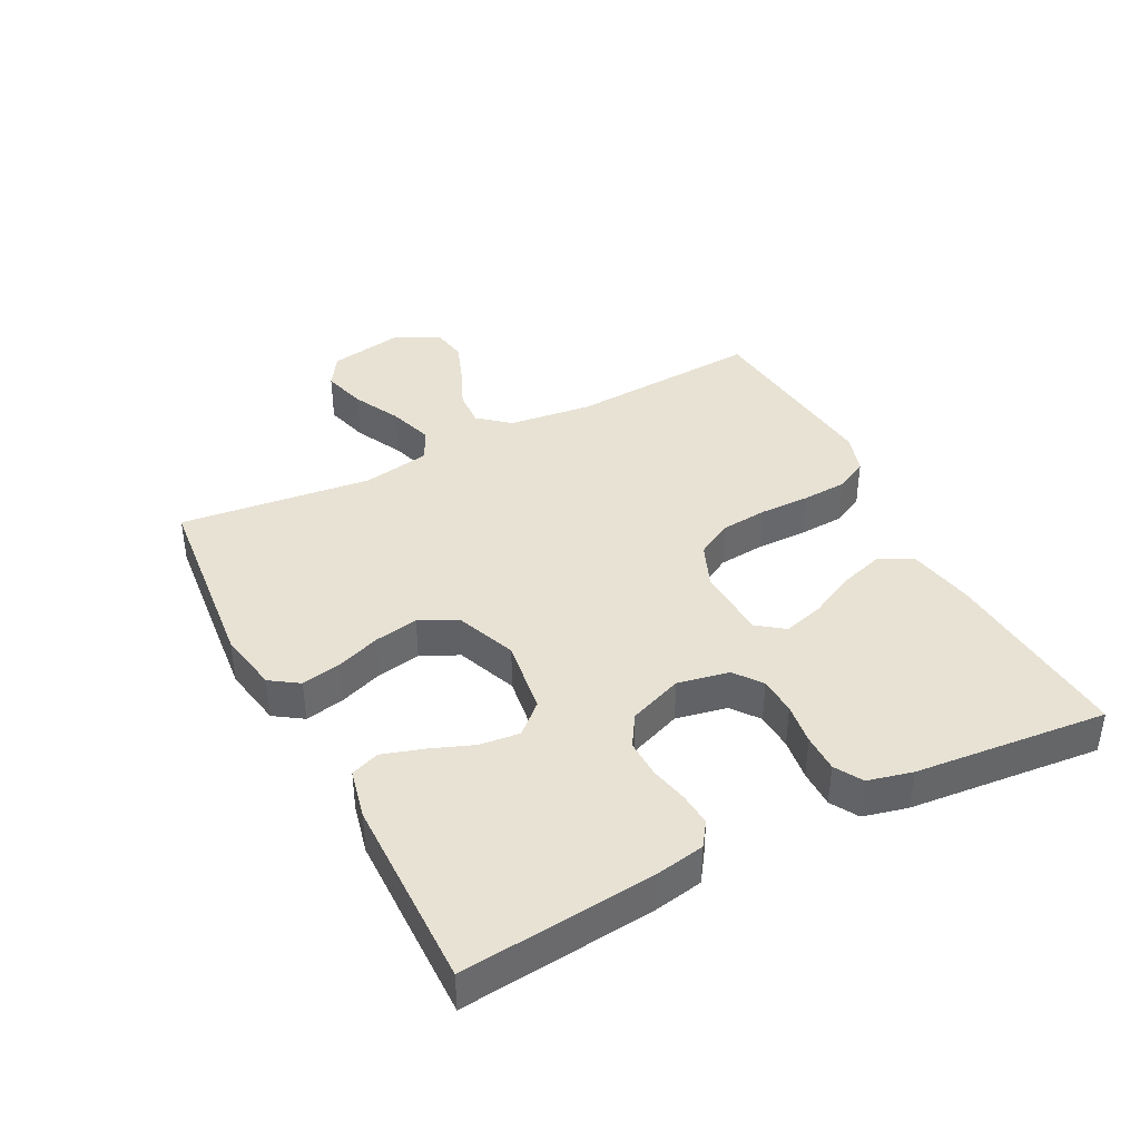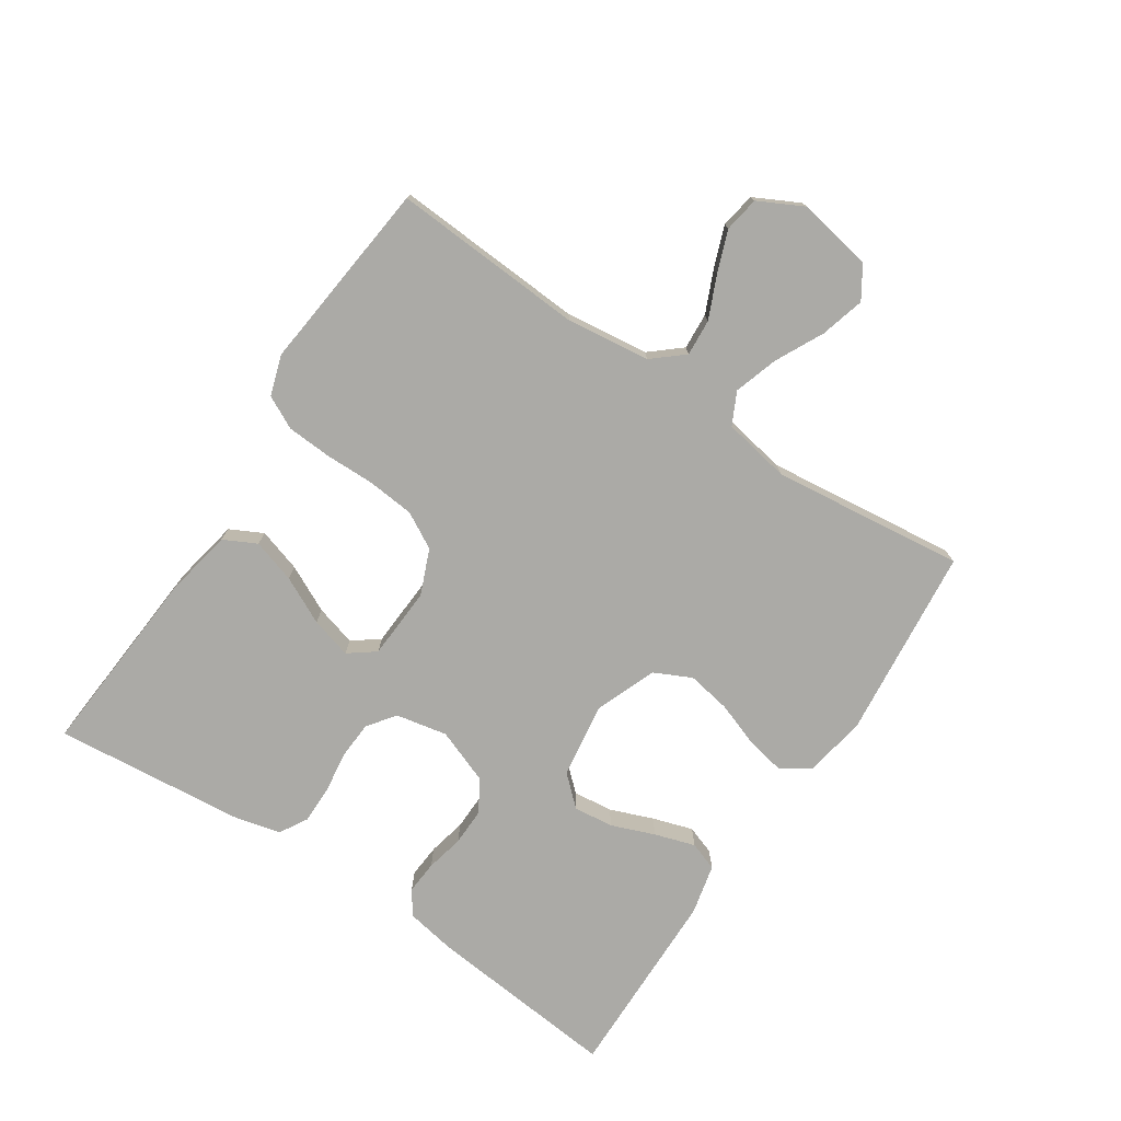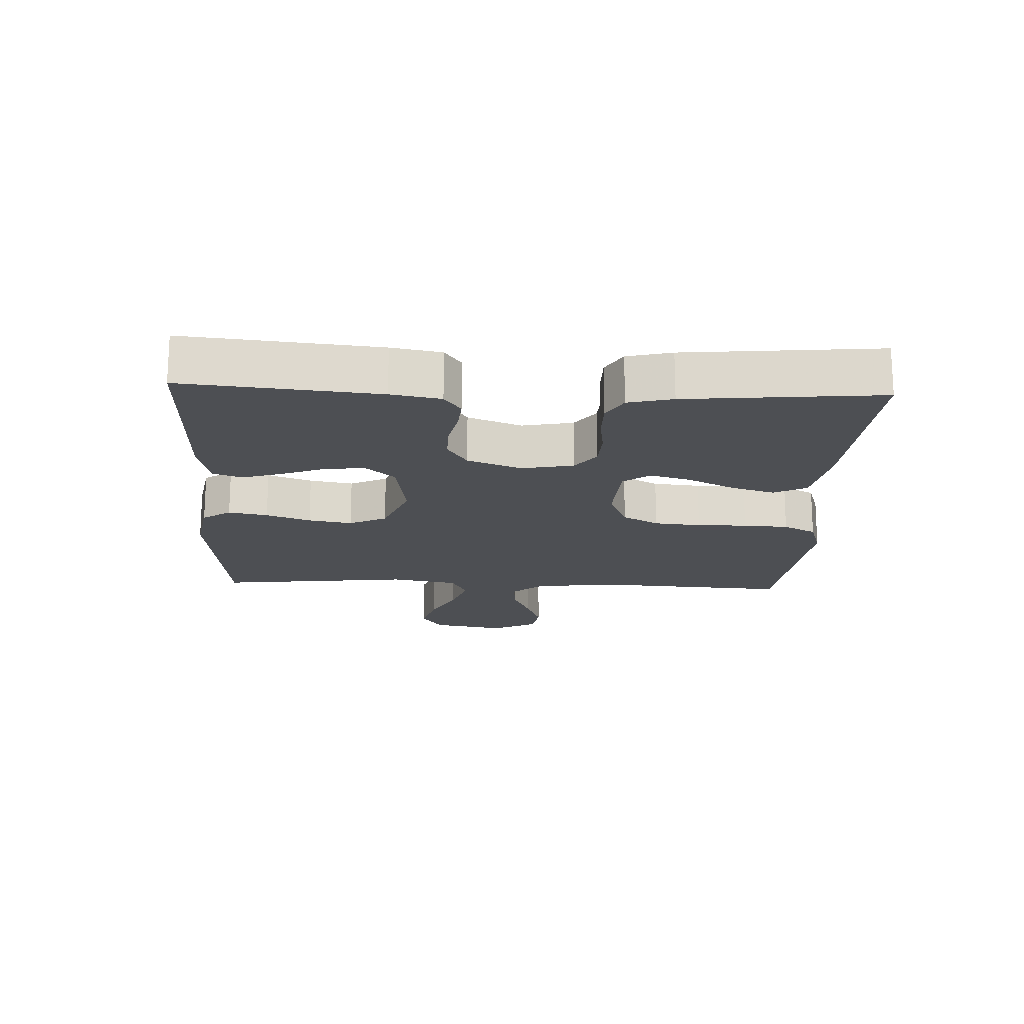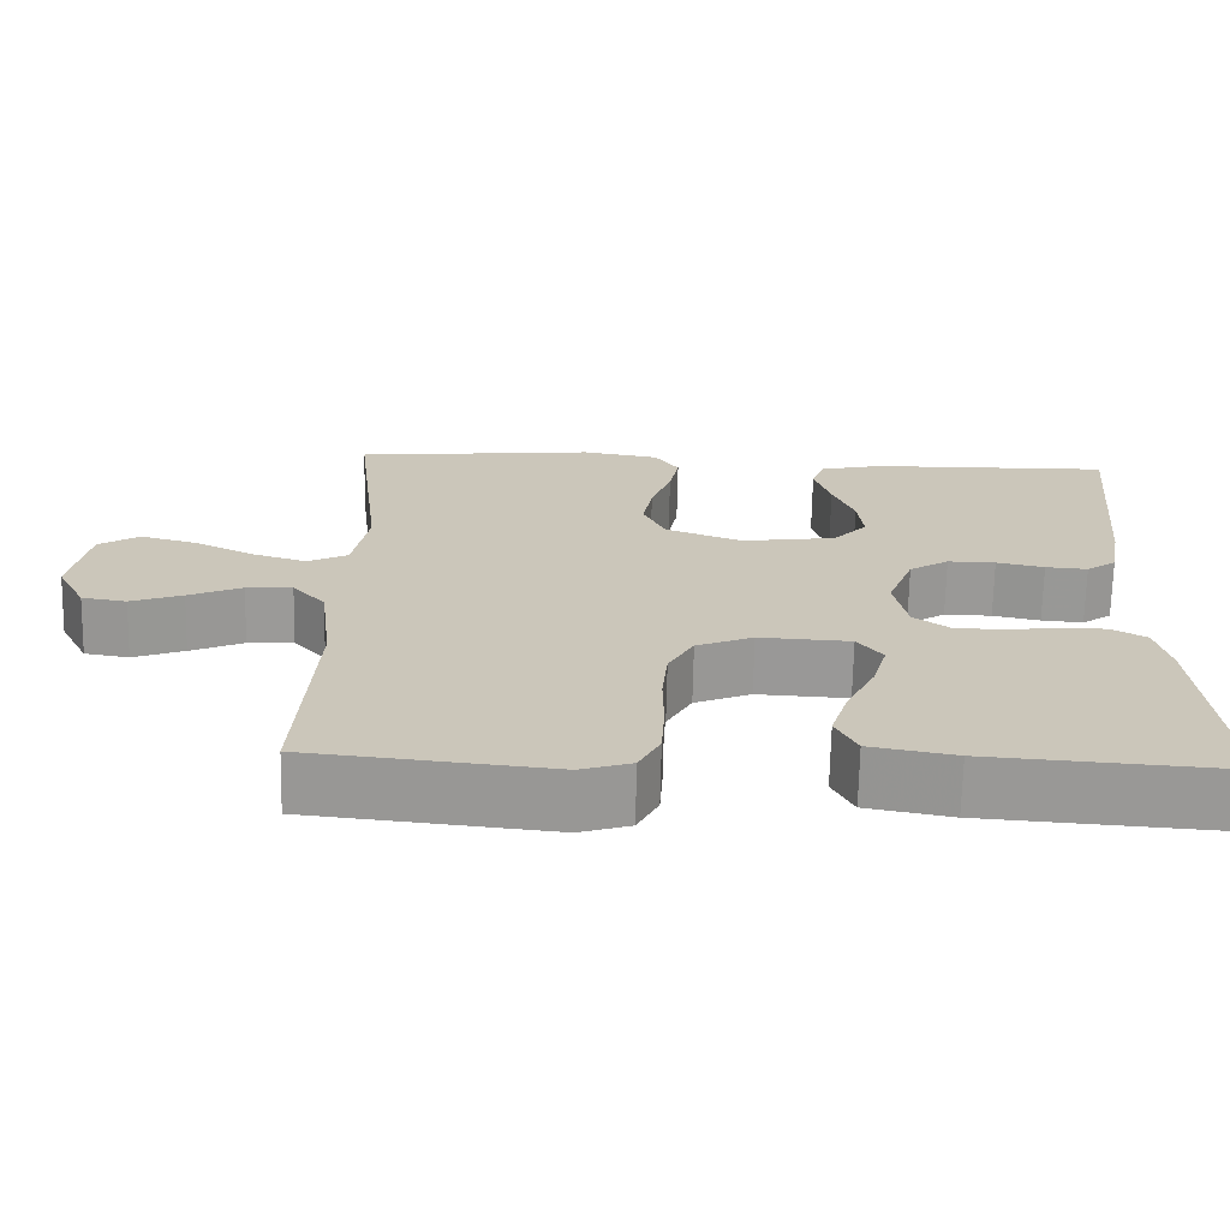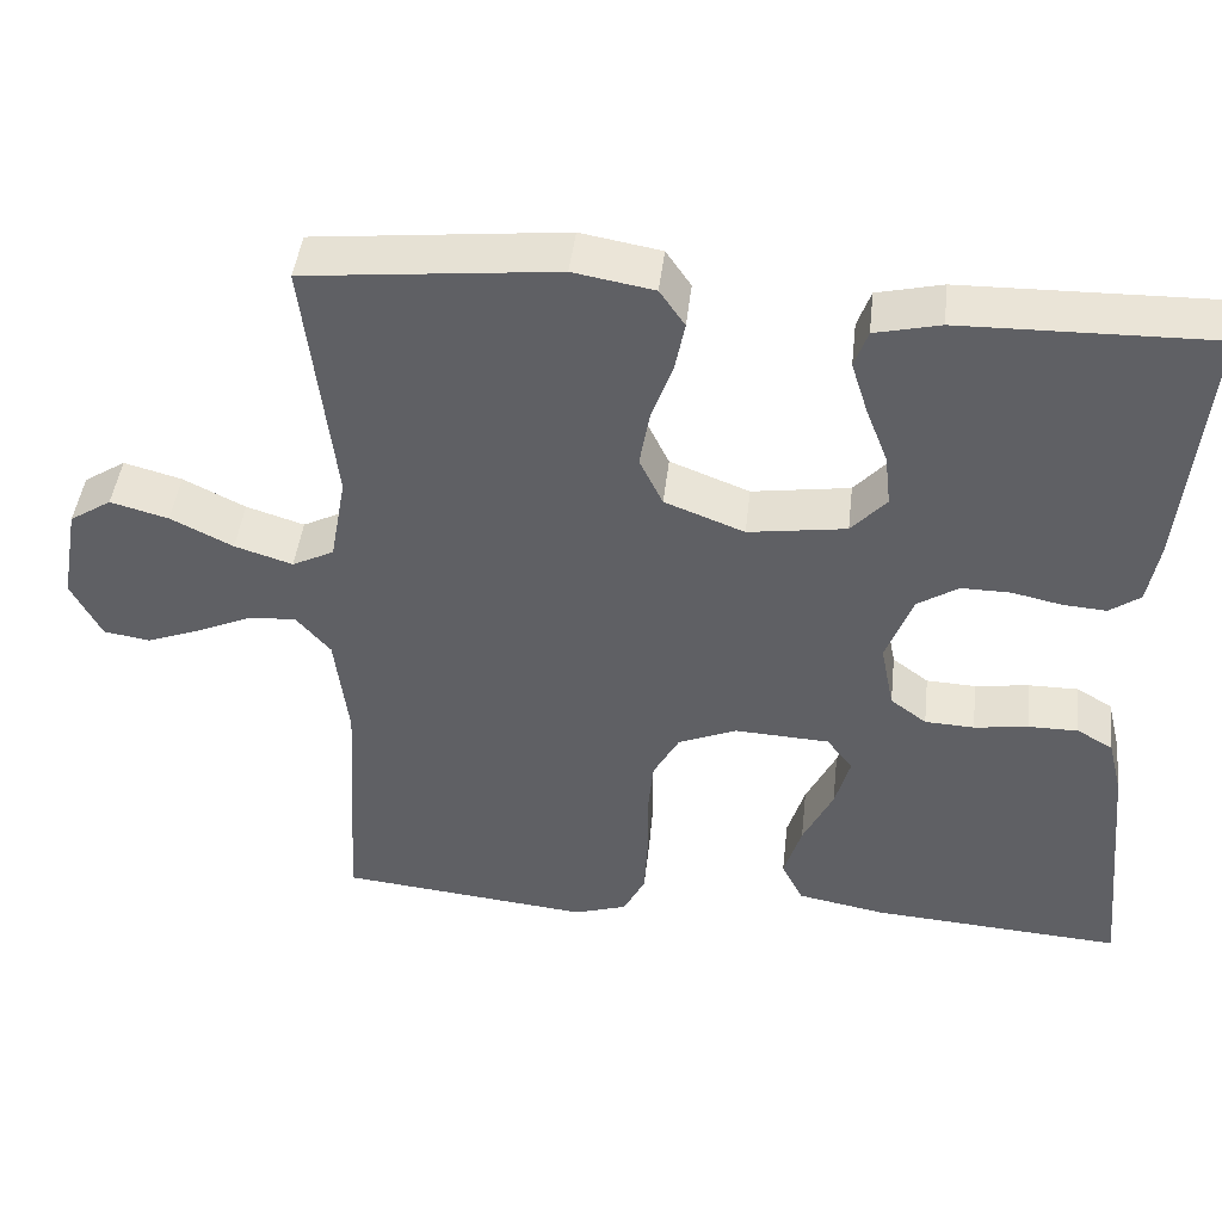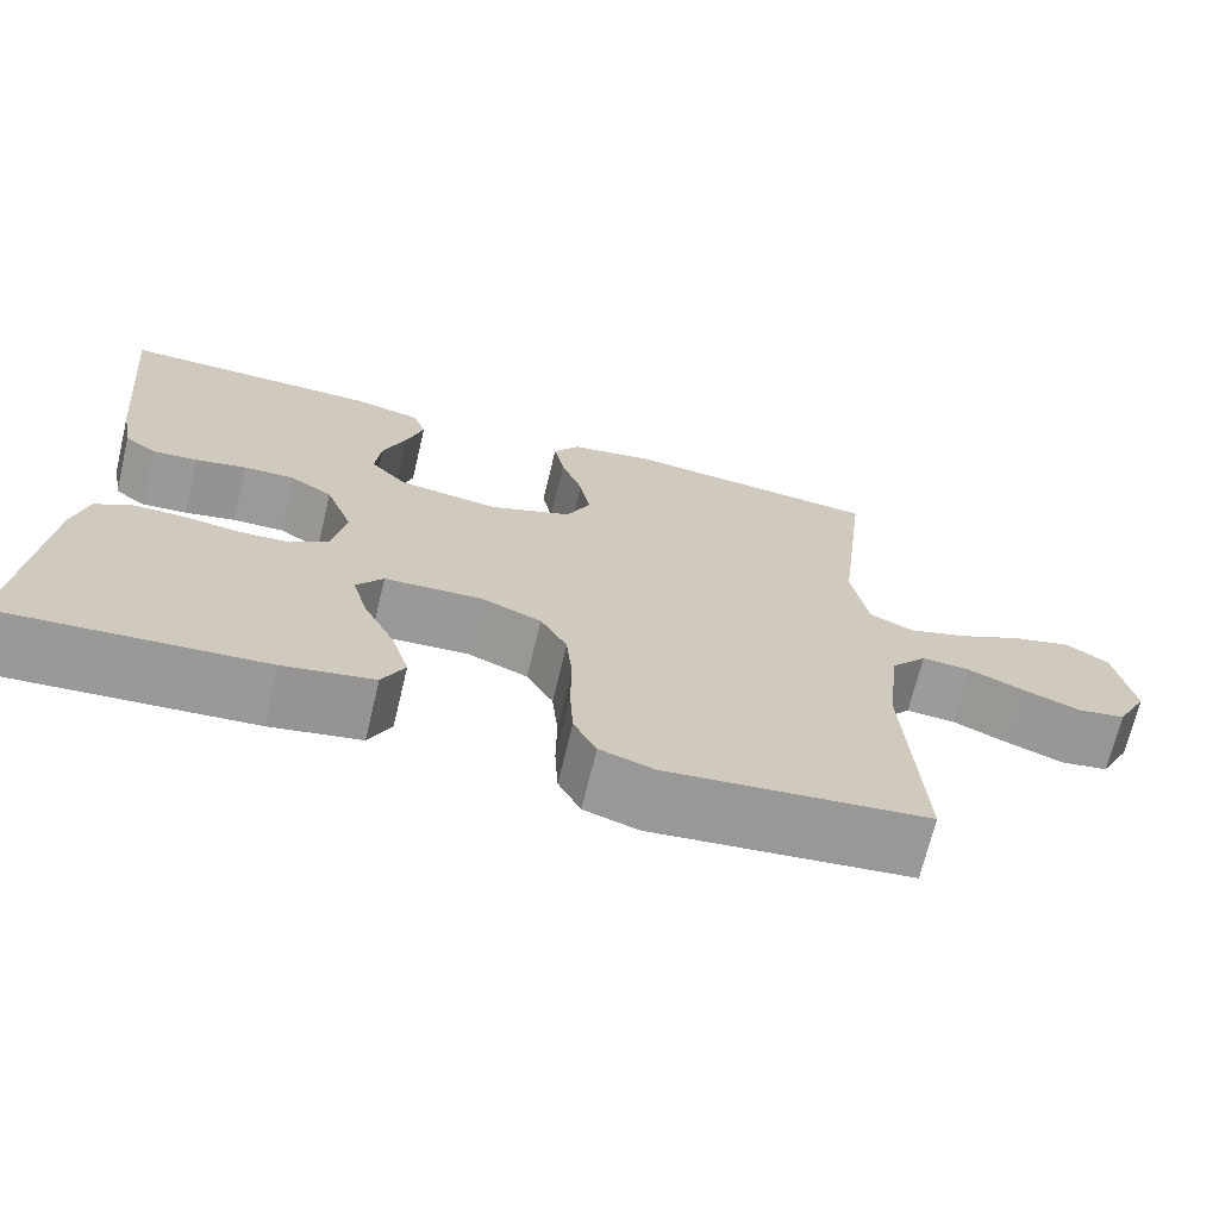
<metadata>
{"format":"obj","ext":"obj","renderer":"f3d","projection":"perspective","resolution":1024,"background":"white","views":[{"elev":40.0,"azim":62.6,"up":"+Y"},{"elev":-75.8,"azim":-123.6,"up":"+Y"},{"elev":-17.9,"azim":87.4,"up":"+Y"},{"elev":-69.1,"azim":-1.2,"up":"+Z"},{"elev":44.4,"azim":6.4,"up":"+Z"},{"elev":-69.5,"azim":166.5,"up":"+Z"}]}
</metadata>
<code>
v 0.5 0.07 0.5
v 0.471 0.07 0.2
v 0.457 0.07 0.123
v 0.42 0.07 0.097
v 0.368 0.07 0.101
v 0.309 0.07 0.114
v 0.25 0.07 0.115
v 0.201 0.07 0.084
v 0.169 0.07 0
v 0.185 0.07 -0.08
v 0.228 0.07 -0.112
v 0.287 0.07 -0.115
v 0.352 0.07 -0.106
v 0.411 0.07 -0.106
v 0.454 0.07 -0.131
v 0.471 0.07 -0.2
v 0.5 0.07 -0.5
v 0.2 0.07 -0.478
v 0.095 0.07 -0.458
v 0.069 0.07 -0.407
v 0.09 0.07 -0.339
v 0.126 0.07 -0.266
v 0.144 0.07 -0.202
v 0.113 0.07 -0.161
v 0 0.07 -0.155
v -0.07 0.07 -0.184
v -0.101 0.07 -0.24
v -0.108 0.07 -0.313
v -0.107 0.07 -0.391
v -0.111 0.07 -0.461
v -0.137 0.07 -0.512
v -0.2 0.07 -0.532
v -0.5 0.07 -0.5
v -0.482 0.07 -0.2
v -0.498 0.07 -0.07
v -0.539 0.07 -0.022
v -0.596 0.07 -0.026
v -0.662 0.07 -0.055
v -0.726 0.07 -0.079
v -0.781 0.07 -0.07
v -0.817 0.07 0
v -0.796 0.07 0.116
v -0.746 0.07 0.148
v -0.677 0.07 0.129
v -0.603 0.07 0.092
v -0.534 0.07 0.07
v -0.484 0.07 0.095
v -0.465 0.07 0.2
v -0.5 0.07 0.5
v -0.2 0.07 0.531
v -0.104 0.07 0.514
v -0.074 0.07 0.47
v -0.086 0.07 0.409
v -0.111 0.07 0.34
v -0.123 0.07 0.272
v -0.095 0.07 0.214
v 0 0.07 0.177
v 0.117 0.07 0.194
v 0.159 0.07 0.24
v 0.152 0.07 0.302
v 0.126 0.07 0.369
v 0.106 0.07 0.432
v 0.122 0.07 0.477
v 0.2 0.07 0.495
v 0.5 0 0.5
v 0.471 0 0.2
v 0.457 0 0.123
v 0.42 0 0.097
v 0.368 0 0.101
v 0.309 0 0.114
v 0.25 0 0.115
v 0.201 0 0.084
v 0.169 0 0
v 0.185 0 -0.08
v 0.228 0 -0.112
v 0.287 0 -0.115
v 0.352 0 -0.106
v 0.411 0 -0.106
v 0.454 0 -0.131
v 0.471 0 -0.2
v 0.5 0 -0.5
v 0.2 0 -0.478
v 0.095 0 -0.458
v 0.069 0 -0.407
v 0.09 0 -0.339
v 0.126 0 -0.266
v 0.144 0 -0.202
v 0.113 0 -0.161
v 0 0 -0.155
v -0.07 0 -0.184
v -0.101 0 -0.24
v -0.108 0 -0.313
v -0.107 0 -0.391
v -0.111 0 -0.461
v -0.137 0 -0.512
v -0.2 0 -0.532
v -0.5 0 -0.5
v -0.482 0 -0.2
v -0.498 0 -0.07
v -0.539 0 -0.022
v -0.596 0 -0.026
v -0.662 0 -0.055
v -0.726 0 -0.079
v -0.781 0 -0.07
v -0.817 0 0
v -0.796 0 0.116
v -0.746 0 0.148
v -0.677 0 0.129
v -0.603 0 0.092
v -0.534 0 0.07
v -0.484 0 0.095
v -0.465 0 0.2
v -0.5 0 0.5
v -0.2 0 0.531
v -0.104 0 0.514
v -0.074 0 0.47
v -0.086 0 0.409
v -0.111 0 0.34
v -0.123 0 0.272
v -0.095 0 0.214
v 0 0 0.177
v 0.117 0 0.194
v 0.159 0 0.24
v 0.152 0 0.302
v 0.126 0 0.369
v 0.106 0 0.432
v 0.122 0 0.477
v 0.2 0 0.495
f 4 5 6
f 3 4 6
f 2 3 6
f 1 2 6
f 64 1 6
f 63 64 6
f 62 63 6
f 61 62 6
f 60 61 6
f 59 60 6 7
f 58 59 7 8
f 57 58 8 9
f 56 57 9 10
f 52 53 54
f 51 52 54
f 50 51 54
f 49 50 54
f 48 49 54
f 47 48 54 55
f 46 47 55 56
f 43 44 45
f 42 43 45
f 41 42 45
f 40 41 45
f 39 40 45
f 38 39 45
f 37 38 45
f 36 37 45 46
f 46 56 10
f 36 46 10
f 35 36 10
f 32 33 34
f 31 32 34
f 30 31 34
f 29 30 34
f 28 29 34
f 27 28 34 35
f 20 21 22
f 19 20 22
f 18 19 22
f 17 18 22
f 16 17 22
f 15 16 22
f 14 15 22
f 13 14 22
f 12 13 22
f 11 12 22 23
f 10 11 23 24
f 26 27 35
f 25 26 35
f 10 24 25 35
f 70 69 68
f 70 68 67
f 70 67 66
f 70 66 65
f 70 65 128
f 70 128 127
f 70 127 126
f 70 126 125
f 70 125 124
f 71 70 124 123
f 72 71 123 122
f 73 72 122 121
f 74 73 121 120
f 118 117 116
f 118 116 115
f 118 115 114
f 118 114 113
f 118 113 112
f 119 118 112 111
f 120 119 111 110
f 109 108 107
f 109 107 106
f 109 106 105
f 109 105 104
f 109 104 103
f 109 103 102
f 109 102 101
f 110 109 101 100
f 74 120 110
f 74 110 100
f 74 100 99
f 98 97 96
f 98 96 95
f 98 95 94
f 98 94 93
f 98 93 92
f 99 98 92 91
f 86 85 84
f 86 84 83
f 86 83 82
f 86 82 81
f 86 81 80
f 86 80 79
f 86 79 78
f 86 78 77
f 86 77 76
f 87 86 76 75
f 88 87 75 74
f 99 91 90
f 99 90 89
f 99 89 88 74
f 1 65 66 2
f 2 66 67 3
f 3 67 68 4
f 4 68 69 5
f 5 69 70 6
f 6 70 71 7
f 7 71 72 8
f 8 72 73 9
f 9 73 74 10
f 10 74 75 11
f 11 75 76 12
f 12 76 77 13
f 13 77 78 14
f 14 78 79 15
f 15 79 80 16
f 16 80 81 17
f 17 81 82 18
f 18 82 83 19
f 19 83 84 20
f 20 84 85 21
f 21 85 86 22
f 22 86 87 23
f 23 87 88 24
f 24 88 89 25
f 25 89 90 26
f 26 90 91 27
f 27 91 92 28
f 28 92 93 29
f 29 93 94 30
f 30 94 95 31
f 31 95 96 32
f 32 96 97 33
f 33 97 98 34
f 34 98 99 35
f 35 99 100 36
f 36 100 101 37
f 37 101 102 38
f 38 102 103 39
f 39 103 104 40
f 40 104 105 41
f 41 105 106 42
f 42 106 107 43
f 43 107 108 44
f 44 108 109 45
f 45 109 110 46
f 46 110 111 47
f 47 111 112 48
f 48 112 113 49
f 49 113 114 50
f 50 114 115 51
f 51 115 116 52
f 52 116 117 53
f 53 117 118 54
f 54 118 119 55
f 55 119 120 56
f 56 120 121 57
f 57 121 122 58
f 58 122 123 59
f 59 123 124 60
f 60 124 125 61
f 61 125 126 62
f 62 126 127 63
f 63 127 128 64
f 64 128 65 1

</code>
